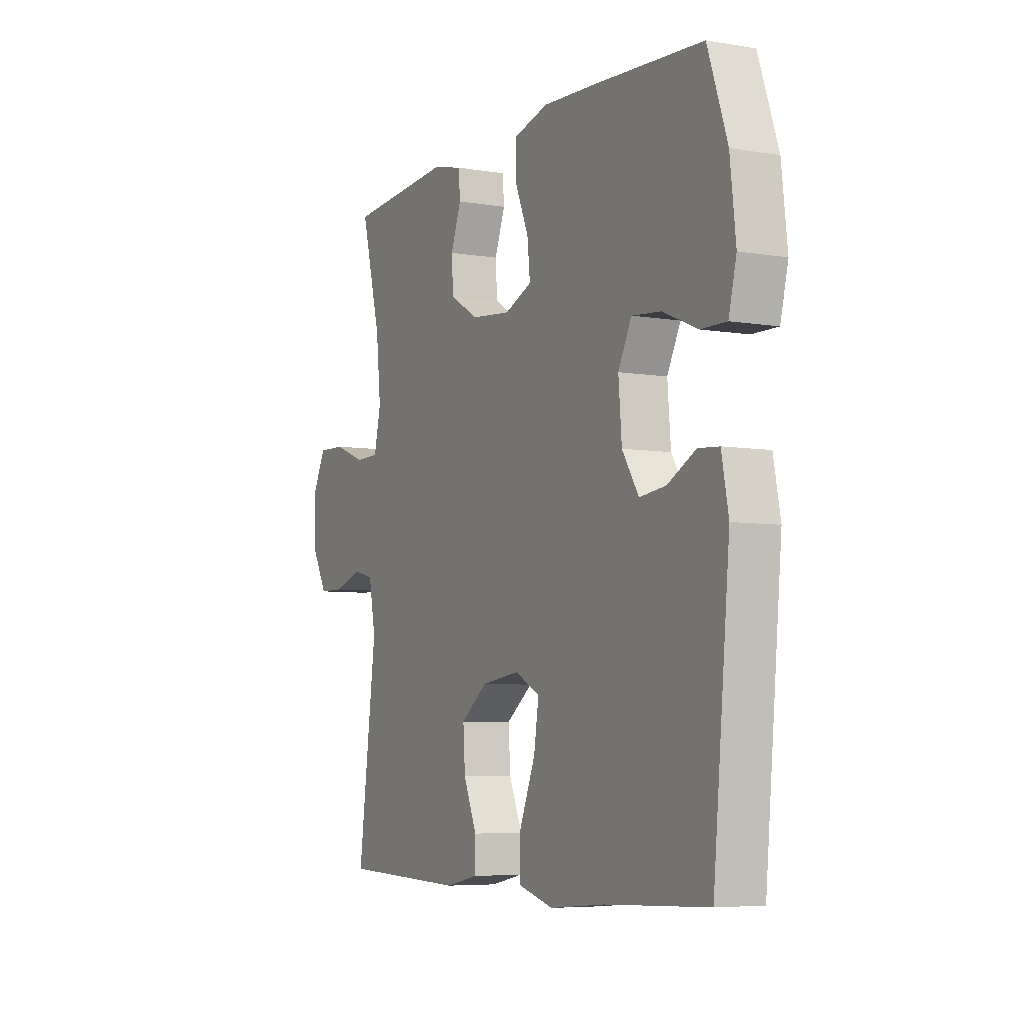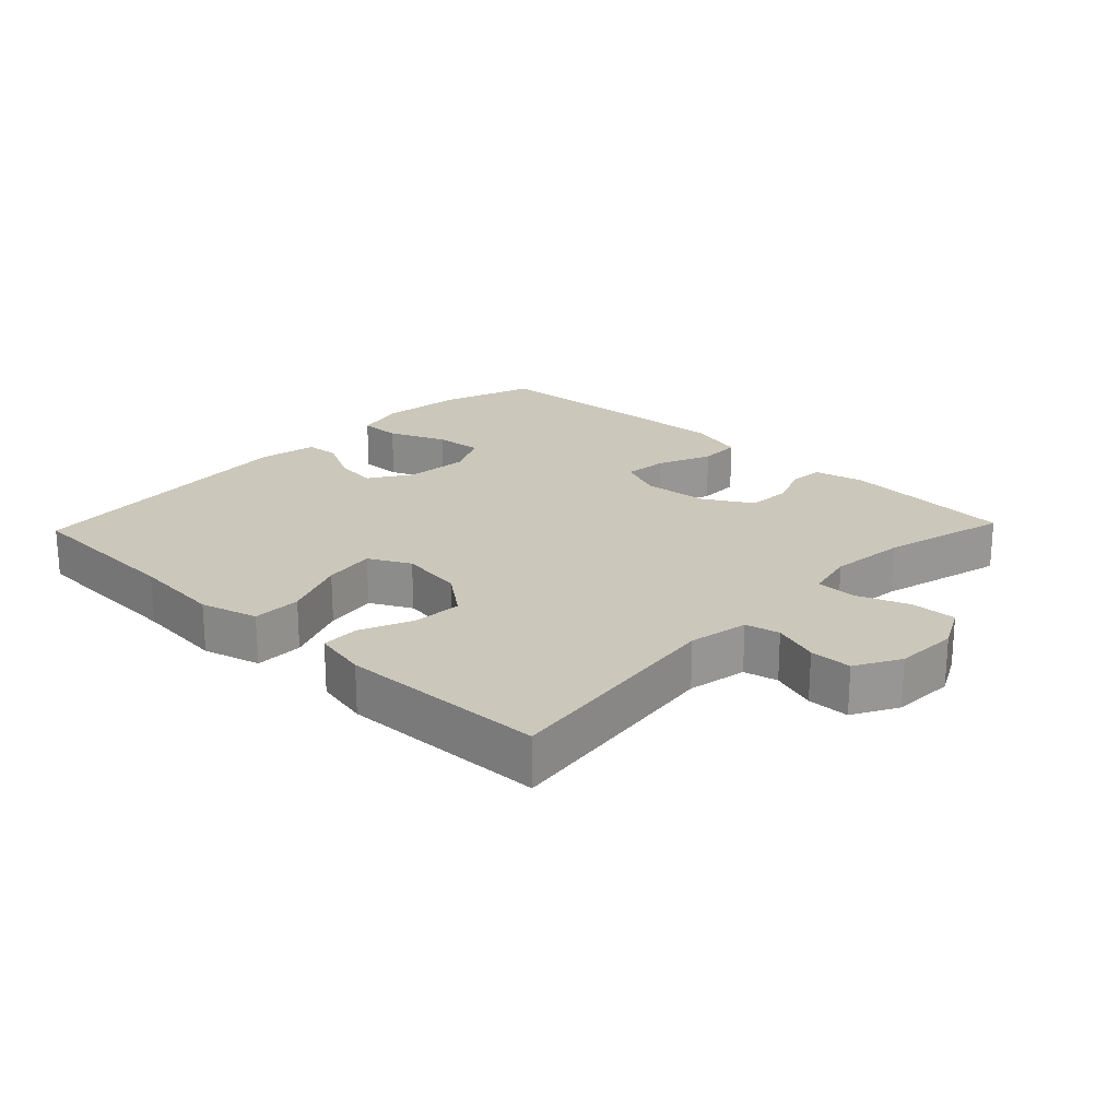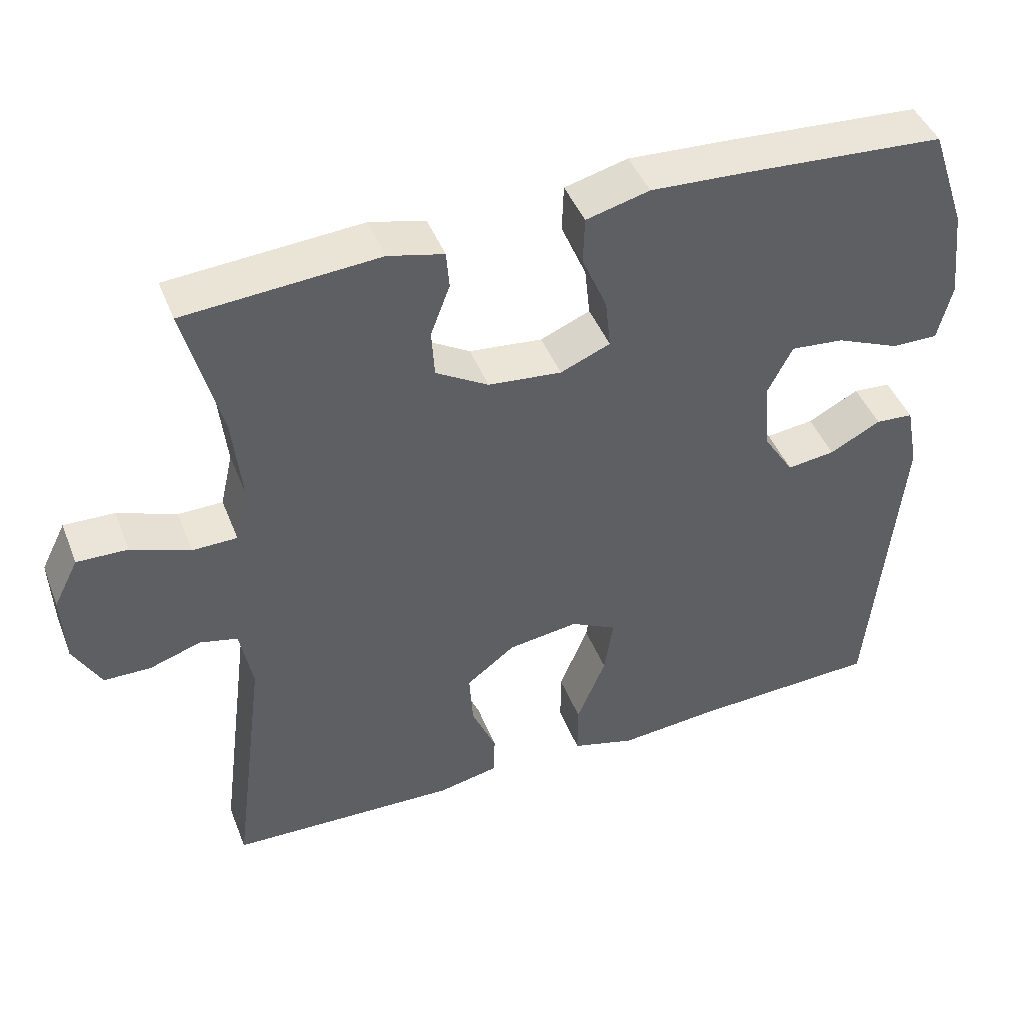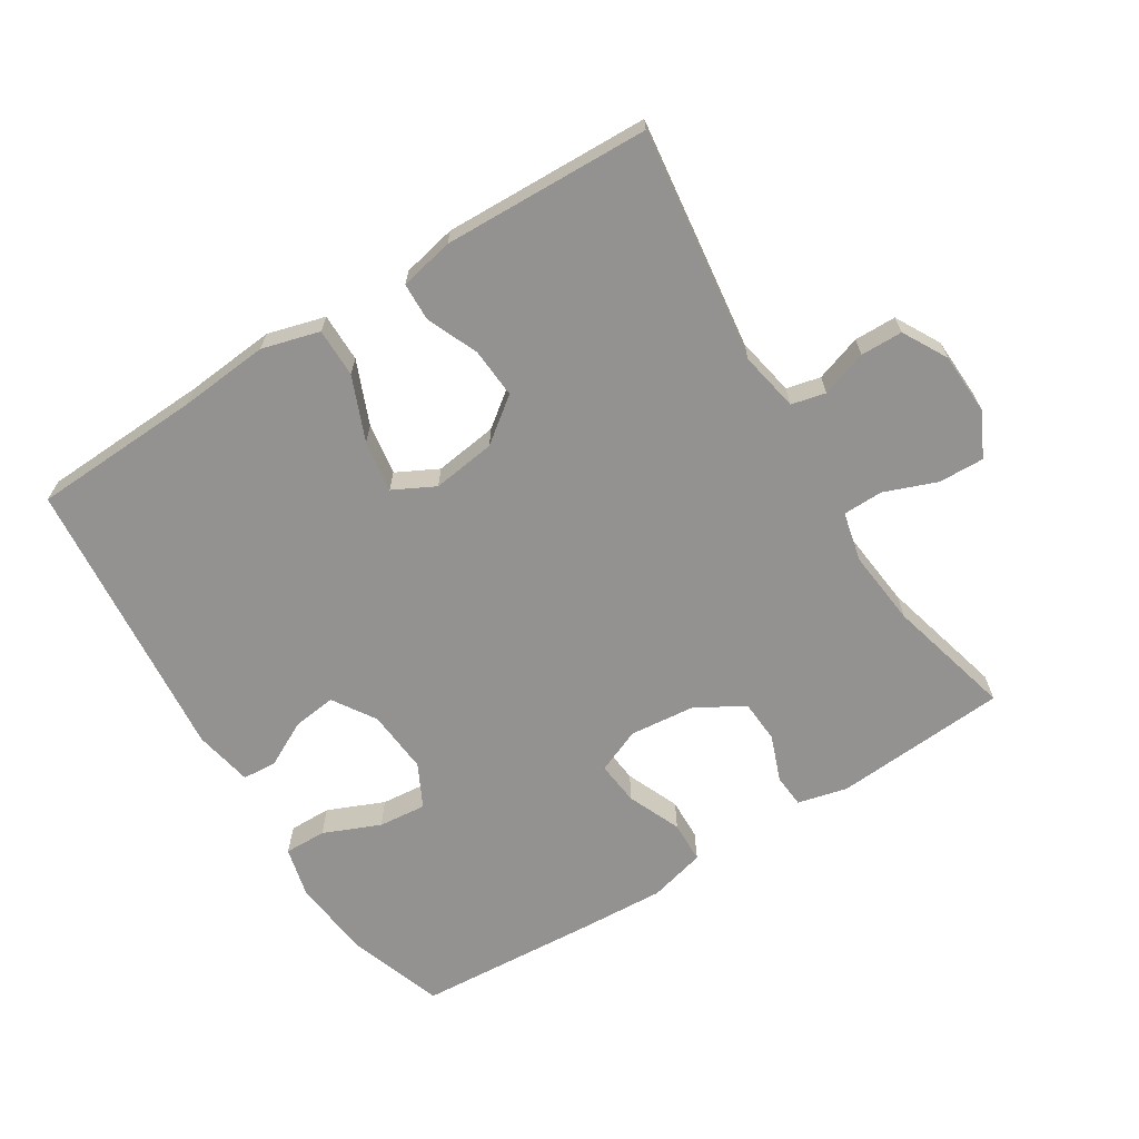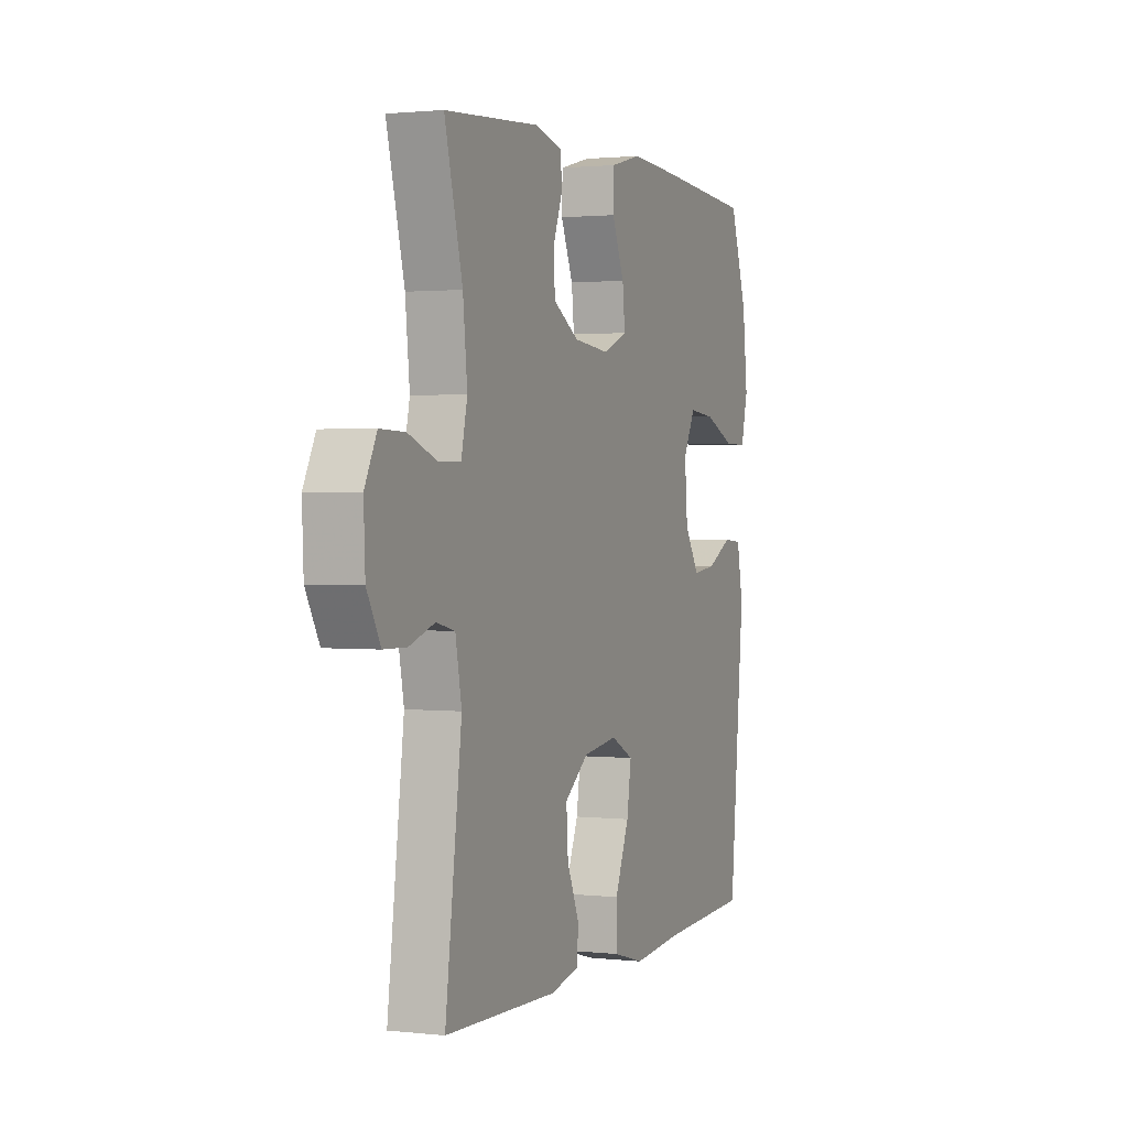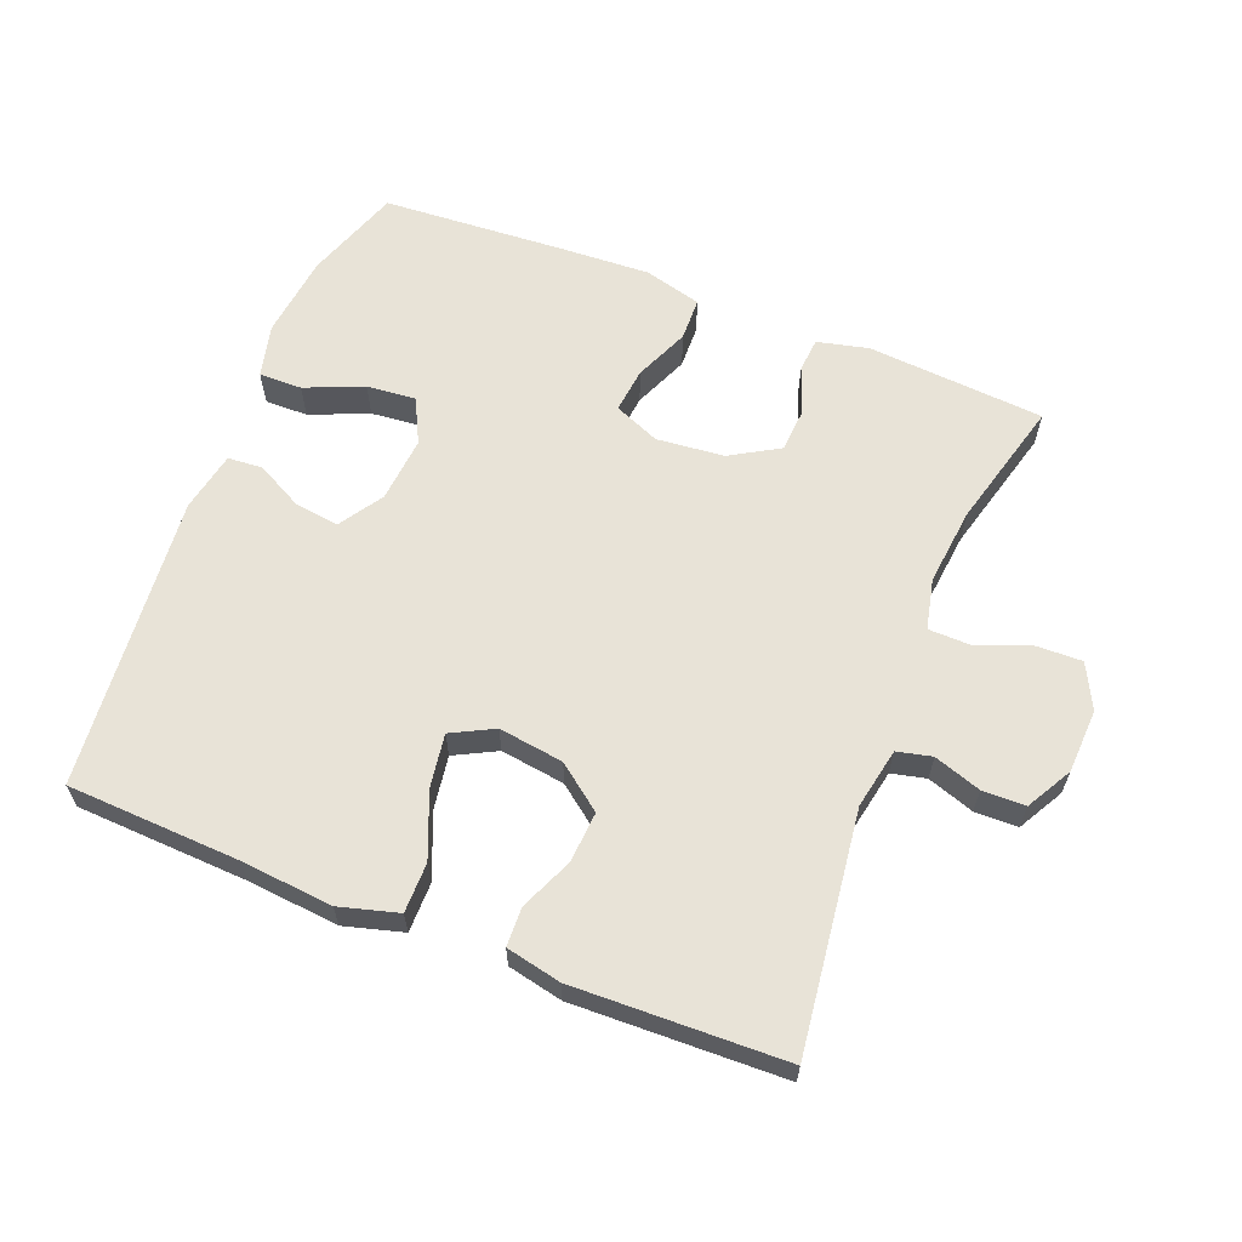
<metadata>
{"format":"obj","ext":"obj","renderer":"f3d","projection":"perspective","resolution":1024,"background":"white","views":[{"elev":-6.0,"azim":63.0,"up":"+Z"},{"elev":21.7,"azim":-136.3,"up":"+Y"},{"elev":44.6,"azim":-20.8,"up":"+Z"},{"elev":-66.4,"azim":-148.0,"up":"+Y"},{"elev":1.5,"azim":-68.1,"up":"+Z"},{"elev":62.4,"azim":-158.3,"up":"+Y"}]}
</metadata>
<code>
v 0.5 0.07 -0.5
v 0.247 0.07 -0.511
v 0.112 0.07 -0.523
v 0.026 0.07 -0.499
v 0.026 0.07 -0.426
v 0.065 0.07 -0.331
v 0.077 0.07 -0.253
v 0.015 0.07 -0.221
v -0.08 0.07 -0.234
v -0.146 0.07 -0.284
v -0.141 0.07 -0.359
v -0.108 0.07 -0.436
v -0.11 0.07 -0.493
v -0.191 0.07 -0.51
v -0.5 0.07 -0.5
v -0.455 0.07 -0.151
v -0.472 0.07 -0.062
v -0.523 0.07 -0.05
v -0.592 0.07 -0.073
v -0.655 0.07 -0.072
v -0.692 0.07 -0.005
v -0.696 0.07 0.089
v -0.663 0.07 0.154
v -0.595 0.07 0.152
v -0.516 0.07 0.122
v -0.456 0.07 0.123
v -0.439 0.07 0.197
v -0.451 0.07 0.311
v -0.5 0.07 0.5
v -0.24 0.07 0.519
v -0.165 0.07 0.501
v -0.161 0.07 0.451
v -0.187 0.07 0.382
v -0.183 0.07 0.318
v -0.112 0.07 0.276
v -0.013 0.07 0.266
v 0.054 0.07 0.294
v 0.047 0.07 0.36
v 0.013 0.07 0.44
v 0.015 0.07 0.503
v 0.1 0.07 0.525
v 0.231 0.07 0.518
v 0.5 0.07 0.5
v 0.548 0.07 0.36
v 0.562 0.07 0.237
v 0.543 0.07 0.16
v 0.48 0.07 0.161
v 0.395 0.07 0.197
v 0.323 0.07 0.204
v 0.29 0.07 0.139
v 0.298 0.07 0.043
v 0.339 0.07 -0.021
v 0.404 0.07 -0.013
v 0.473 0.07 0.023
v 0.524 0.07 0.019
v 0.541 0.07 -0.069
v 0.5 0 -0.5
v 0.247 0 -0.511
v 0.112 0 -0.523
v 0.026 0 -0.499
v 0.026 0 -0.426
v 0.065 0 -0.331
v 0.077 0 -0.253
v 0.015 0 -0.221
v -0.08 0 -0.234
v -0.146 0 -0.284
v -0.141 0 -0.359
v -0.108 0 -0.436
v -0.11 0 -0.493
v -0.191 0 -0.51
v -0.5 0 -0.5
v -0.455 0 -0.151
v -0.472 0 -0.062
v -0.523 0 -0.05
v -0.592 0 -0.073
v -0.655 0 -0.072
v -0.692 0 -0.005
v -0.696 0 0.089
v -0.663 0 0.154
v -0.595 0 0.152
v -0.516 0 0.122
v -0.456 0 0.123
v -0.439 0 0.197
v -0.451 0 0.311
v -0.5 0 0.5
v -0.24 0 0.519
v -0.165 0 0.501
v -0.161 0 0.451
v -0.187 0 0.382
v -0.183 0 0.318
v -0.112 0 0.276
v -0.013 0 0.266
v 0.054 0 0.294
v 0.047 0 0.36
v 0.013 0 0.44
v 0.015 0 0.503
v 0.1 0 0.525
v 0.231 0 0.518
v 0.5 0 0.5
v 0.548 0 0.36
v 0.562 0 0.237
v 0.543 0 0.16
v 0.48 0 0.161
v 0.395 0 0.197
v 0.323 0 0.204
v 0.29 0 0.139
v 0.298 0 0.043
v 0.339 0 -0.021
v 0.404 0 -0.013
v 0.473 0 0.023
v 0.524 0 0.019
v 0.541 0 -0.069
f 56 1 2
f 55 56 2
f 54 55 2
f 53 54 2
f 4 5 6
f 3 4 6
f 2 3 6
f 53 2 6
f 52 53 6
f 51 52 6 7
f 50 51 7 8
f 49 50 8 9
f 46 47 48
f 45 46 48
f 44 45 48
f 43 44 48
f 42 43 48
f 41 42 48
f 40 41 48
f 39 40 48
f 38 39 48
f 37 38 48 49
f 49 9 10
f 37 49 10
f 36 37 10
f 31 32 33
f 30 31 33
f 29 30 33
f 28 29 33
f 27 28 33 34
f 26 27 34 35
f 23 24 25
f 22 23 25
f 21 22 25
f 20 21 25
f 19 20 25
f 18 19 25
f 17 18 25 26
f 35 36 10
f 26 35 10
f 17 26 10
f 16 17 10
f 14 15 16
f 13 14 16
f 12 13 16
f 11 12 16
f 10 11 16
f 58 57 112
f 58 112 111
f 58 111 110
f 58 110 109
f 62 61 60
f 62 60 59
f 62 59 58
f 62 58 109
f 62 109 108
f 63 62 108 107
f 64 63 107 106
f 65 64 106 105
f 104 103 102
f 104 102 101
f 104 101 100
f 104 100 99
f 104 99 98
f 104 98 97
f 104 97 96
f 104 96 95
f 104 95 94
f 105 104 94 93
f 66 65 105
f 66 105 93
f 66 93 92
f 89 88 87
f 89 87 86
f 89 86 85
f 89 85 84
f 90 89 84 83
f 91 90 83 82
f 81 80 79
f 81 79 78
f 81 78 77
f 81 77 76
f 81 76 75
f 81 75 74
f 82 81 74 73
f 66 92 91
f 66 91 82
f 66 82 73
f 66 73 72
f 72 71 70
f 72 70 69
f 72 69 68
f 72 68 67
f 72 67 66
f 1 57 58 2
f 2 58 59 3
f 3 59 60 4
f 4 60 61 5
f 5 61 62 6
f 6 62 63 7
f 7 63 64 8
f 8 64 65 9
f 9 65 66 10
f 10 66 67 11
f 11 67 68 12
f 12 68 69 13
f 13 69 70 14
f 14 70 71 15
f 15 71 72 16
f 16 72 73 17
f 17 73 74 18
f 18 74 75 19
f 19 75 76 20
f 20 76 77 21
f 21 77 78 22
f 22 78 79 23
f 23 79 80 24
f 24 80 81 25
f 25 81 82 26
f 26 82 83 27
f 27 83 84 28
f 28 84 85 29
f 29 85 86 30
f 30 86 87 31
f 31 87 88 32
f 32 88 89 33
f 33 89 90 34
f 34 90 91 35
f 35 91 92 36
f 36 92 93 37
f 37 93 94 38
f 38 94 95 39
f 39 95 96 40
f 40 96 97 41
f 41 97 98 42
f 42 98 99 43
f 43 99 100 44
f 44 100 101 45
f 45 101 102 46
f 46 102 103 47
f 47 103 104 48
f 48 104 105 49
f 49 105 106 50
f 50 106 107 51
f 51 107 108 52
f 52 108 109 53
f 53 109 110 54
f 54 110 111 55
f 55 111 112 56
f 56 112 57 1

</code>
